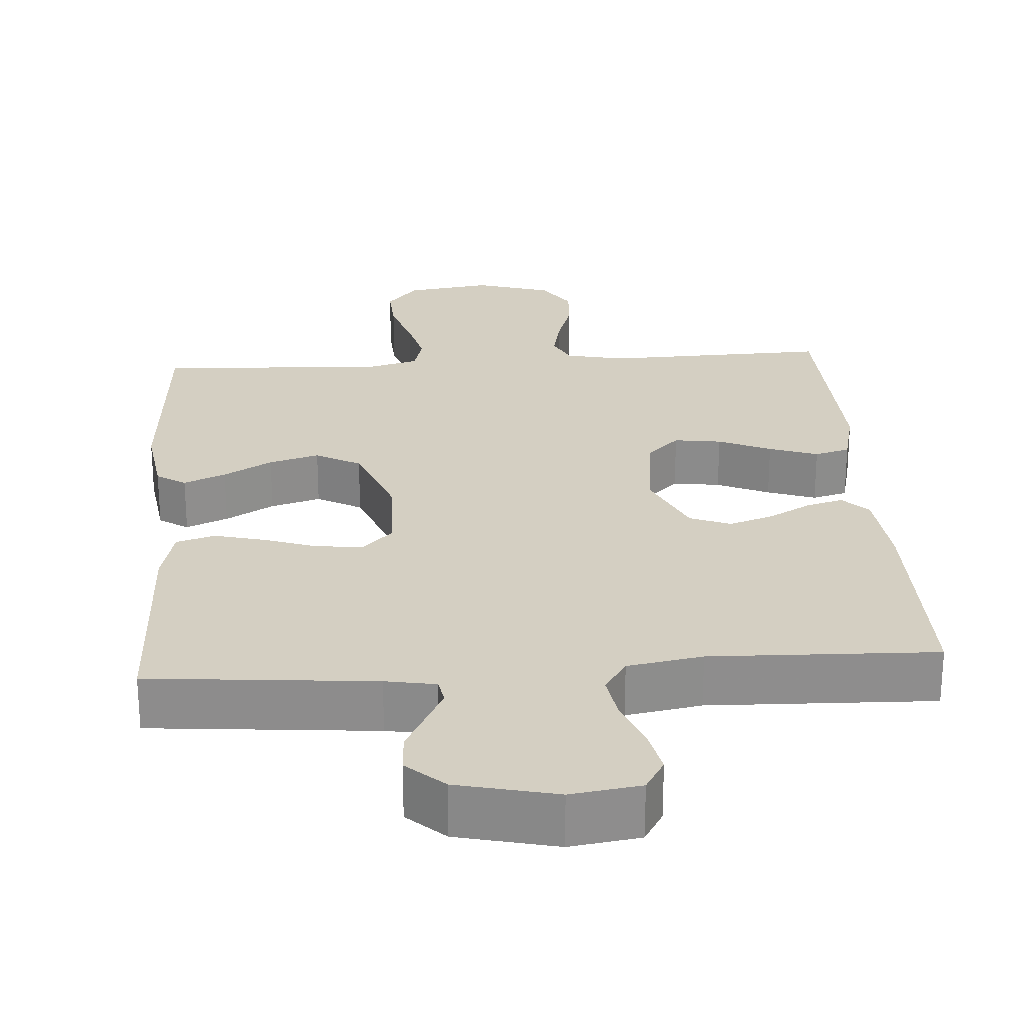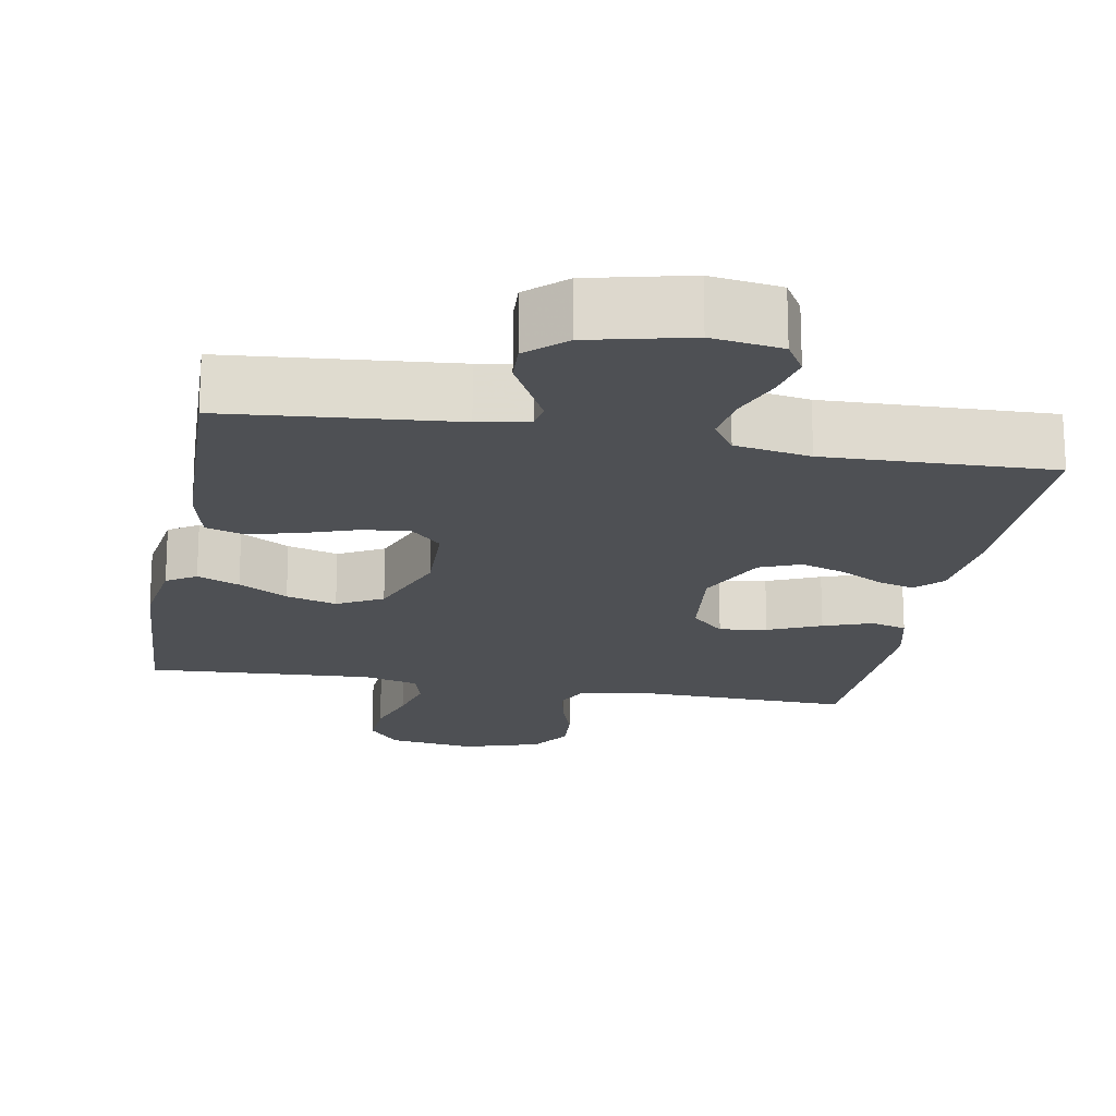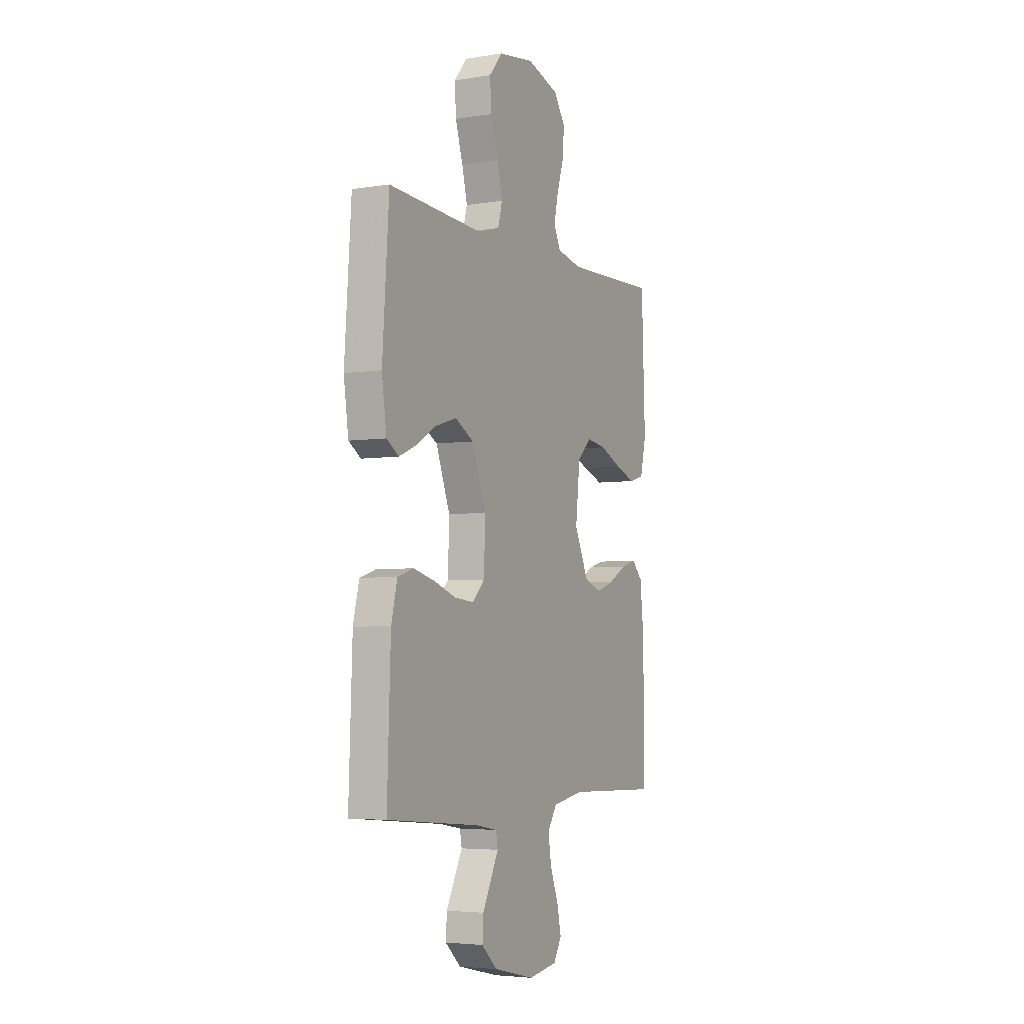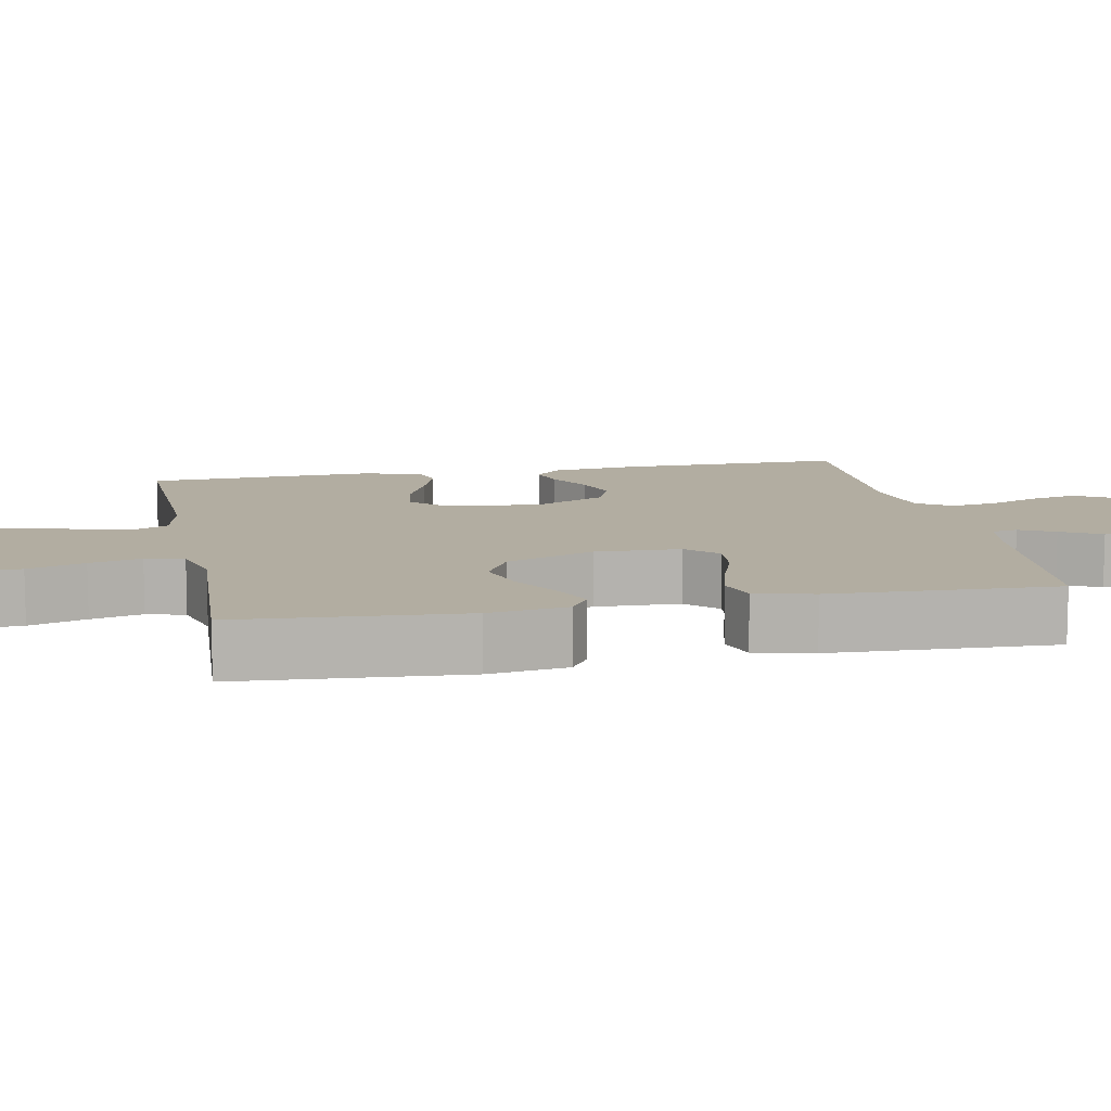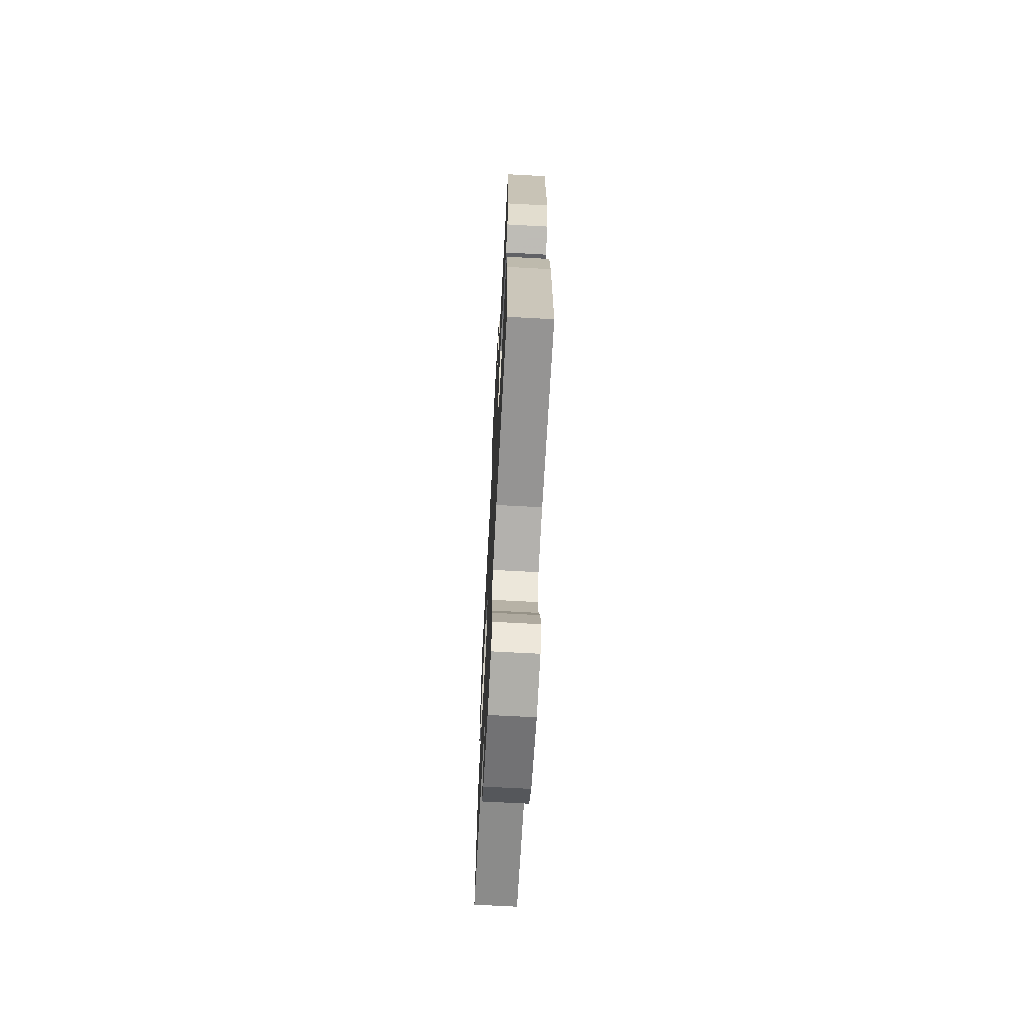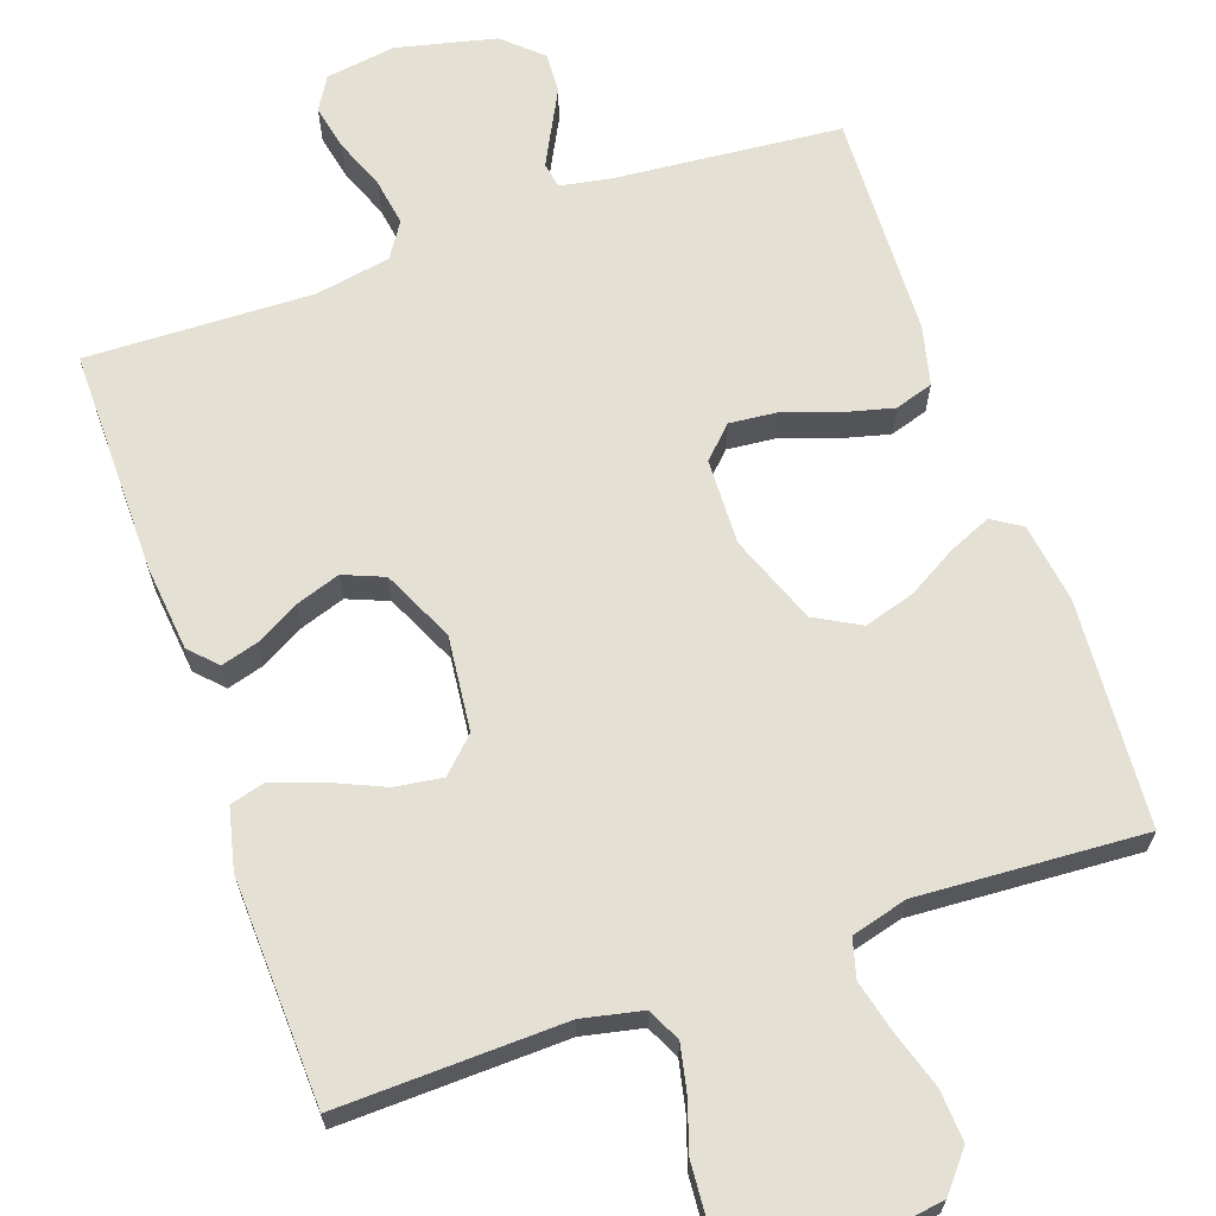
<metadata>
{"format":"obj","ext":"obj","renderer":"f3d","projection":"perspective","resolution":1024,"background":"white","views":[{"elev":25.5,"azim":176.1,"up":"+Y"},{"elev":-18.9,"azim":169.7,"up":"+Y"},{"elev":-4.5,"azim":117.1,"up":"+Z"},{"elev":10.5,"azim":78.8,"up":"+Y"},{"elev":-68.9,"azim":-93.1,"up":"+Z"},{"elev":66.0,"azim":-19.3,"up":"+Y"}]}
</metadata>
<code>
v 0.5 0.07 -0.5
v 0.2 0.07 -0.527
v 0.133 0.07 -0.539
v 0.127 0.07 -0.573
v 0.151 0.07 -0.62
v 0.179 0.07 -0.674
v 0.182 0.07 -0.727
v 0.132 0.07 -0.773
v 0 0.07 -0.804
v -0.093 0.07 -0.79
v -0.119 0.07 -0.746
v -0.106 0.07 -0.685
v -0.08 0.07 -0.618
v -0.07 0.07 -0.555
v -0.1 0.07 -0.509
v -0.2 0.07 -0.491
v -0.5 0.07 -0.5
v -0.498 0.07 -0.2
v -0.486 0.07 -0.086
v -0.452 0.07 -0.051
v -0.403 0.07 -0.065
v -0.346 0.07 -0.097
v -0.287 0.07 -0.117
v -0.233 0.07 -0.095
v -0.189 0.07 0
v -0.203 0.07 0.126
v -0.247 0.07 0.169
v -0.31 0.07 0.16
v -0.38 0.07 0.129
v -0.445 0.07 0.106
v -0.492 0.07 0.119
v -0.511 0.07 0.2
v -0.5 0.07 0.5
v -0.2 0.07 0.491
v -0.12 0.07 0.508
v -0.099 0.07 0.552
v -0.112 0.07 0.613
v -0.134 0.07 0.681
v -0.139 0.07 0.747
v -0.103 0.07 0.801
v 0 0.07 0.833
v 0.115 0.07 0.816
v 0.157 0.07 0.766
v 0.153 0.07 0.698
v 0.129 0.07 0.622
v 0.112 0.07 0.553
v 0.126 0.07 0.502
v 0.2 0.07 0.482
v 0.5 0.07 0.5
v 0.521 0.07 0.2
v 0.506 0.07 0.094
v 0.467 0.07 0.069
v 0.411 0.07 0.093
v 0.346 0.07 0.131
v 0.279 0.07 0.151
v 0.219 0.07 0.118
v 0.174 0.07 0
v 0.178 0.07 -0.114
v 0.218 0.07 -0.154
v 0.28 0.07 -0.148
v 0.352 0.07 -0.123
v 0.419 0.07 -0.106
v 0.47 0.07 -0.122
v 0.489 0.07 -0.2
v 0.5 0 -0.5
v 0.2 0 -0.527
v 0.133 0 -0.539
v 0.127 0 -0.573
v 0.151 0 -0.62
v 0.179 0 -0.674
v 0.182 0 -0.727
v 0.132 0 -0.773
v 0 0 -0.804
v -0.093 0 -0.79
v -0.119 0 -0.746
v -0.106 0 -0.685
v -0.08 0 -0.618
v -0.07 0 -0.555
v -0.1 0 -0.509
v -0.2 0 -0.491
v -0.5 0 -0.5
v -0.498 0 -0.2
v -0.486 0 -0.086
v -0.452 0 -0.051
v -0.403 0 -0.065
v -0.346 0 -0.097
v -0.287 0 -0.117
v -0.233 0 -0.095
v -0.189 0 0
v -0.203 0 0.126
v -0.247 0 0.169
v -0.31 0 0.16
v -0.38 0 0.129
v -0.445 0 0.106
v -0.492 0 0.119
v -0.511 0 0.2
v -0.5 0 0.5
v -0.2 0 0.491
v -0.12 0 0.508
v -0.099 0 0.552
v -0.112 0 0.613
v -0.134 0 0.681
v -0.139 0 0.747
v -0.103 0 0.801
v 0 0 0.833
v 0.115 0 0.816
v 0.157 0 0.766
v 0.153 0 0.698
v 0.129 0 0.622
v 0.112 0 0.553
v 0.126 0 0.502
v 0.2 0 0.482
v 0.5 0 0.5
v 0.521 0 0.2
v 0.506 0 0.094
v 0.467 0 0.069
v 0.411 0 0.093
v 0.346 0 0.131
v 0.279 0 0.151
v 0.219 0 0.118
v 0.174 0 0
v 0.178 0 -0.114
v 0.218 0 -0.154
v 0.28 0 -0.148
v 0.352 0 -0.123
v 0.419 0 -0.106
v 0.47 0 -0.122
v 0.489 0 -0.2
f 63 64 1 2
f 60 61 62 63
f 60 63 2 3
f 59 60 3
f 58 59 3
f 57 58 3 4
f 51 52 53 54
f 51 54 55
f 48 49 50 51
f 47 48 51 55
f 42 43 44 45
f 42 45 46
f 41 42 46
f 40 41 46 47
f 37 38 39 40
f 36 37 40 47
f 31 32 33 34
f 31 34 35
f 28 29 30 31
f 28 31 35
f 27 28 35
f 26 27 35 36
f 19 20 21 22
f 19 22 23
f 16 17 18 19
f 15 16 19 23
f 14 15 23 24
f 10 11 12 13
f 10 13 14
f 9 10 14
f 8 9 14
f 5 6 7 8
f 4 5 8 14
f 57 4 14 24
f 36 47 55 56
f 25 26 36 56
f 24 25 56 57
f 66 65 128 127
f 127 126 125 124
f 67 66 127 124
f 67 124 123
f 67 123 122
f 68 67 122 121
f 118 117 116 115
f 119 118 115
f 115 114 113 112
f 119 115 112 111
f 109 108 107 106
f 110 109 106
f 110 106 105
f 111 110 105 104
f 104 103 102 101
f 111 104 101 100
f 98 97 96 95
f 99 98 95
f 95 94 93 92
f 99 95 92
f 99 92 91
f 100 99 91 90
f 86 85 84 83
f 87 86 83
f 83 82 81 80
f 87 83 80 79
f 88 87 79 78
f 77 76 75 74
f 78 77 74
f 78 74 73
f 78 73 72
f 72 71 70 69
f 78 72 69 68
f 88 78 68 121
f 120 119 111 100
f 120 100 90 89
f 121 120 89 88
f 1 65 66 2
f 2 66 67 3
f 3 67 68 4
f 4 68 69 5
f 5 69 70 6
f 6 70 71 7
f 7 71 72 8
f 8 72 73 9
f 9 73 74 10
f 10 74 75 11
f 11 75 76 12
f 12 76 77 13
f 13 77 78 14
f 14 78 79 15
f 15 79 80 16
f 16 80 81 17
f 17 81 82 18
f 18 82 83 19
f 19 83 84 20
f 20 84 85 21
f 21 85 86 22
f 22 86 87 23
f 23 87 88 24
f 24 88 89 25
f 25 89 90 26
f 26 90 91 27
f 27 91 92 28
f 28 92 93 29
f 29 93 94 30
f 30 94 95 31
f 31 95 96 32
f 32 96 97 33
f 33 97 98 34
f 34 98 99 35
f 35 99 100 36
f 36 100 101 37
f 37 101 102 38
f 38 102 103 39
f 39 103 104 40
f 40 104 105 41
f 41 105 106 42
f 42 106 107 43
f 43 107 108 44
f 44 108 109 45
f 45 109 110 46
f 46 110 111 47
f 47 111 112 48
f 48 112 113 49
f 49 113 114 50
f 50 114 115 51
f 51 115 116 52
f 52 116 117 53
f 53 117 118 54
f 54 118 119 55
f 55 119 120 56
f 56 120 121 57
f 57 121 122 58
f 58 122 123 59
f 59 123 124 60
f 60 124 125 61
f 61 125 126 62
f 62 126 127 63
f 63 127 128 64
f 64 128 65 1

</code>
